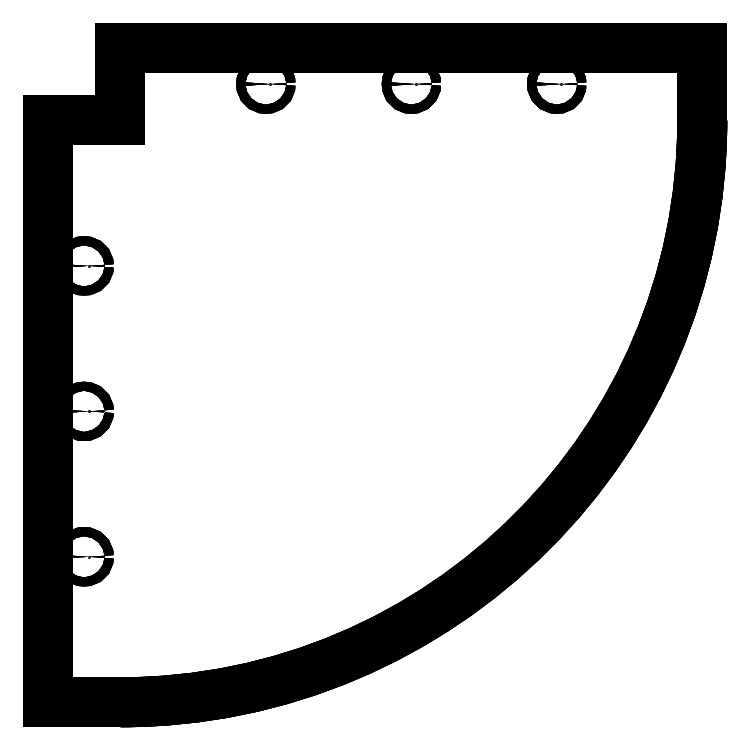
<metadata>
{"format":"dxf","ext":"dxf","renderer":"ezdxf+matplotlib","layout":"modelspace","background":"white","min_lineweight":24,"dpi":150}
</metadata>
<code>
0
SECTION
2
ENTITIES
0
LINE
8
Cut007
10
0
20
0
30
0
11
0
21
0
31
0.7937
0
LINE
8
Cut007
10
-12.7
20
0
30
0
11
-12.7
21
0
31
0.7937
0
LINE
8
Cut007
10
0
20
0
30
0
11
-12.7
21
0
31
0
0
LINE
8
Cut007
10
0
20
0
30
0.7937
11
-12.7
21
0
31
0.7937
0
LINE
8
Cut007
10
0
20
0
30
0
11
0
21
0
31
0.7937
0
LINE
8
Cut007
10
0
20
12.7
30
0
11
0
21
12.7
31
0.7937
0
LINE
8
Cut007
10
0
20
0
30
0
11
0
21
12.7
31
0
0
LINE
8
Cut007
10
0
20
0
30
0.7937
11
0
21
12.7
31
0.7937
0
LINE
8
Cut007
10
-12.7
20
0
30
0
11
-12.7
21
0
31
0.7937
0
LINE
8
Cut007
10
-12.7
20
-101.6
30
0
11
-12.7
21
-101.6
31
0.7937
0
LINE
8
Cut007
10
-12.7
20
0
30
0
11
-12.7
21
-101.6
31
0
0
LINE
8
Cut007
10
-12.7
20
0
30
0.7937
11
-12.7
21
-101.6
31
0.7937
0
LINE
8
Cut007
10
0
20
0
30
0
11
-12.7
21
0
31
0
0
LINE
8
Cut007
10
0
20
0
30
0
11
0
21
12.7
31
0
0
LINE
8
Cut007
10
-12.7
20
0
30
0
11
-12.7
21
-101.6
31
0
0
LINE
8
Cut007
10
0
20
12.7
30
0
11
101.6
21
12.7
31
0
0
LINE
8
Cut007
10
-12.7
20
-101.6
30
0
11
-0
21
-101.6
31
0
0
LINE
8
Cut007
10
101.6
20
0
30
0
11
101.6
21
12.7
31
0
0
ARC
8
Cut007
10
0
20
0
30
0
40
101.6
50
-90
51
0
0
CIRCLE
8
Cut007
10
-6.35
20
-76.2
30
0
40
0.7937
0
CIRCLE
8
Cut007
10
-6.35
20
-50.8
30
0
40
0.7937
0
CIRCLE
8
Cut007
10
-6.35
20
-25.4
30
0
40
0.7937
0
CIRCLE
8
Cut007
10
25.4
20
6.35
30
0
40
0.7937
0
CIRCLE
8
Cut007
10
50.8
20
6.35
30
0
40
0.7937
0
CIRCLE
8
Cut007
10
76.2
20
6.35
30
0
40
0.7937
0
LINE
8
Cut007
10
0
20
0
30
0.7937
11
-12.7
21
0
31
0.7937
0
LINE
8
Cut007
10
0
20
0
30
0.7937
11
0
21
12.7
31
0.7937
0
LINE
8
Cut007
10
-12.7
20
0
30
0.7937
11
-12.7
21
-101.6
31
0.7937
0
LINE
8
Cut007
10
0
20
12.7
30
0.7937
11
101.6
21
12.7
31
0.7937
0
LINE
8
Cut007
10
-12.7
20
-101.6
30
0.7937
11
-0
21
-101.6
31
0.7937
0
LINE
8
Cut007
10
101.6
20
0
30
0.7937
11
101.6
21
12.7
31
0.7937
0
ARC
8
Cut007
10
0
20
0
30
0.7937
40
101.6
50
-90
51
0
0
CIRCLE
8
Cut007
10
-6.35
20
-76.2
30
0.7937
40
0.7937
0
CIRCLE
8
Cut007
10
-6.35
20
-50.8
30
0.7937
40
0.7937
0
CIRCLE
8
Cut007
10
-6.35
20
-25.4
30
0.7937
40
0.7937
0
CIRCLE
8
Cut007
10
25.4
20
6.35
30
0.7937
40
0.7937
0
CIRCLE
8
Cut007
10
50.8
20
6.35
30
0.7937
40
0.7937
0
CIRCLE
8
Cut007
10
76.2
20
6.35
30
0.7937
40
0.7937
0
LINE
8
Cut007
10
0
20
12.7
30
0
11
0
21
12.7
31
0.7937
0
LINE
8
Cut007
10
101.6
20
12.7
30
0
11
101.6
21
12.7
31
0.7937
0
LINE
8
Cut007
10
0
20
12.7
30
0
11
101.6
21
12.7
31
0
0
LINE
8
Cut007
10
0
20
12.7
30
0.7937
11
101.6
21
12.7
31
0.7937
0
LINE
8
Cut007
10
-12.7
20
-101.6
30
0
11
-12.7
21
-101.6
31
0.7937
0
LINE
8
Cut007
10
-0
20
-101.6
30
0
11
-0
21
-101.6
31
0.7937
0
LINE
8
Cut007
10
-12.7
20
-101.6
30
0
11
-0
21
-101.6
31
0
0
LINE
8
Cut007
10
-12.7
20
-101.6
30
0.7937
11
-0
21
-101.6
31
0.7937
0
LINE
8
Cut007
10
101.6
20
0
30
0
11
101.6
21
0
31
0.7937
0
LINE
8
Cut007
10
101.6
20
12.7
30
0
11
101.6
21
12.7
31
0.7937
0
LINE
8
Cut007
10
101.6
20
0
30
0
11
101.6
21
12.7
31
0
0
LINE
8
Cut007
10
101.6
20
0
30
0.7937
11
101.6
21
12.7
31
0.7937
0
LINE
8
Cut007
10
-0
20
-101.6
30
0
11
-0
21
-101.6
31
0.7937
0
LINE
8
Cut007
10
101.6
20
0
30
0
11
101.6
21
0
31
0.7937
0
ARC
8
Cut007
10
0
20
0
30
0
40
101.6
50
-90
51
0
0
ARC
8
Cut007
10
0
20
0
30
0.7937
40
101.6
50
-90
51
0
0
CIRCLE
8
Cut007
10
-6.35
20
-76.2
30
0
40
0.7937
0
LINE
8
Cut007
10
-5.556
20
-76.2
30
0
11
-5.556
21
-76.2
31
0.7937
0
CIRCLE
8
Cut007
10
-6.35
20
-76.2
30
0.7937
40
0.7937
0
LINE
8
Cut007
10
-5.556
20
-76.2
30
0
11
-5.556
21
-76.2
31
0.7937
0
CIRCLE
8
Cut007
10
-6.35
20
-50.8
30
0
40
0.7937
0
LINE
8
Cut007
10
-5.556
20
-50.8
30
0
11
-5.556
21
-50.8
31
0.7937
0
CIRCLE
8
Cut007
10
-6.35
20
-50.8
30
0.7937
40
0.7937
0
LINE
8
Cut007
10
-5.556
20
-50.8
30
0
11
-5.556
21
-50.8
31
0.7937
0
CIRCLE
8
Cut007
10
-6.35
20
-25.4
30
0
40
0.7937
0
LINE
8
Cut007
10
-5.556
20
-25.4
30
0
11
-5.556
21
-25.4
31
0.7937
0
CIRCLE
8
Cut007
10
-6.35
20
-25.4
30
0.7937
40
0.7937
0
LINE
8
Cut007
10
-5.556
20
-25.4
30
0
11
-5.556
21
-25.4
31
0.7937
0
CIRCLE
8
Cut007
10
25.4
20
6.35
30
0
40
0.7937
0
LINE
8
Cut007
10
26.19
20
6.35
30
0
11
26.19
21
6.35
31
0.7937
0
CIRCLE
8
Cut007
10
25.4
20
6.35
30
0.7937
40
0.7937
0
LINE
8
Cut007
10
26.19
20
6.35
30
0
11
26.19
21
6.35
31
0.7937
0
CIRCLE
8
Cut007
10
50.8
20
6.35
30
0
40
0.7937
0
LINE
8
Cut007
10
51.59
20
6.35
30
0
11
51.59
21
6.35
31
0.7937
0
CIRCLE
8
Cut007
10
50.8
20
6.35
30
0.7937
40
0.7937
0
LINE
8
Cut007
10
51.59
20
6.35
30
0
11
51.59
21
6.35
31
0.7937
0
CIRCLE
8
Cut007
10
76.2
20
6.35
30
0
40
0.7937
0
LINE
8
Cut007
10
76.99
20
6.35
30
0
11
76.99
21
6.35
31
0.7937
0
CIRCLE
8
Cut007
10
76.2
20
6.35
30
0.7937
40
0.7937
0
LINE
8
Cut007
10
76.99
20
6.35
30
0
11
76.99
21
6.35
31
0.7937
0
ENDSEC
0
EOF

</code>
